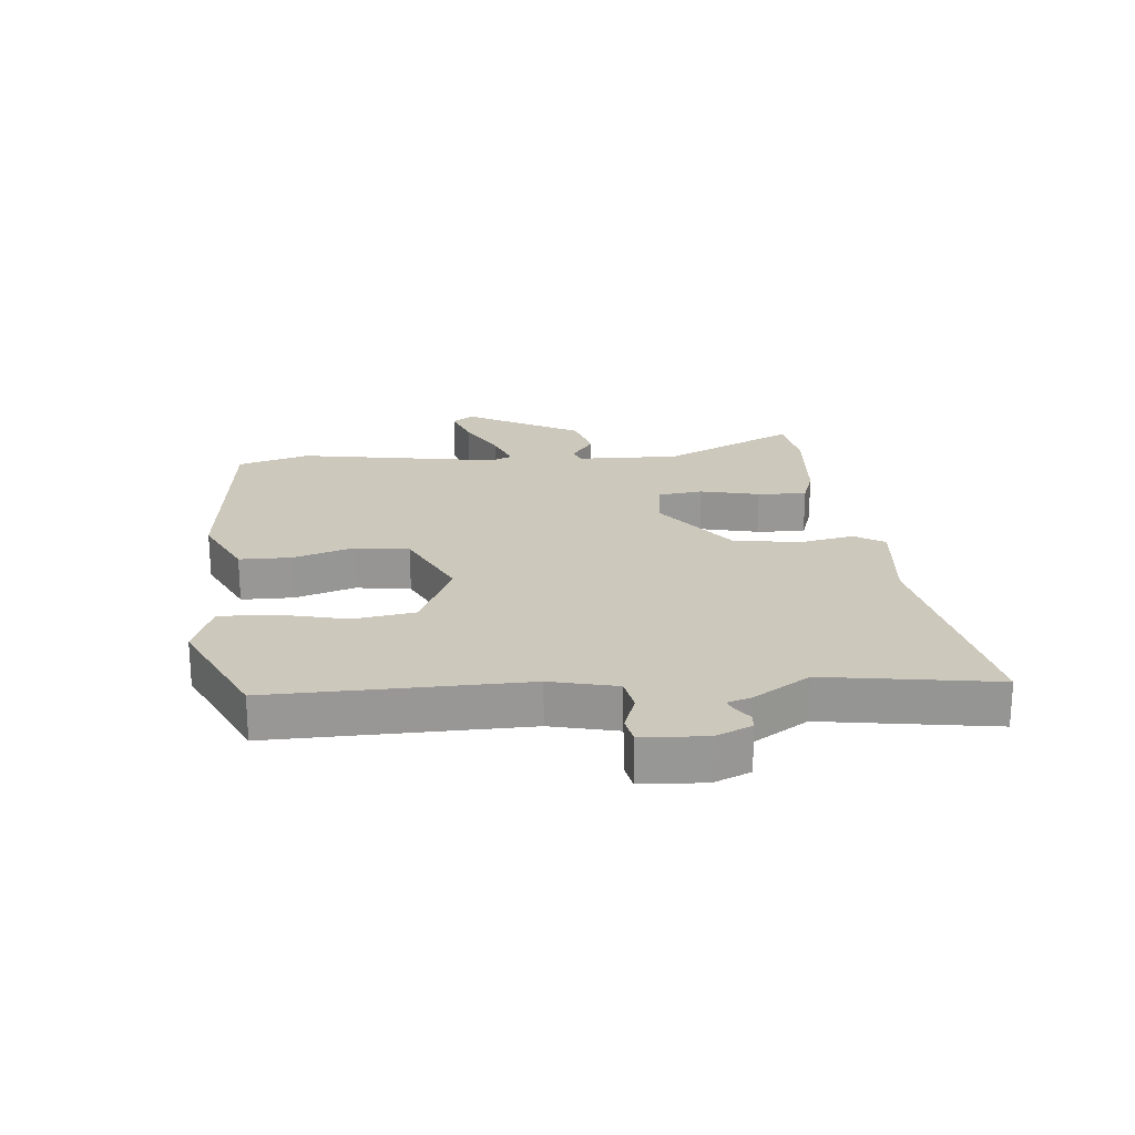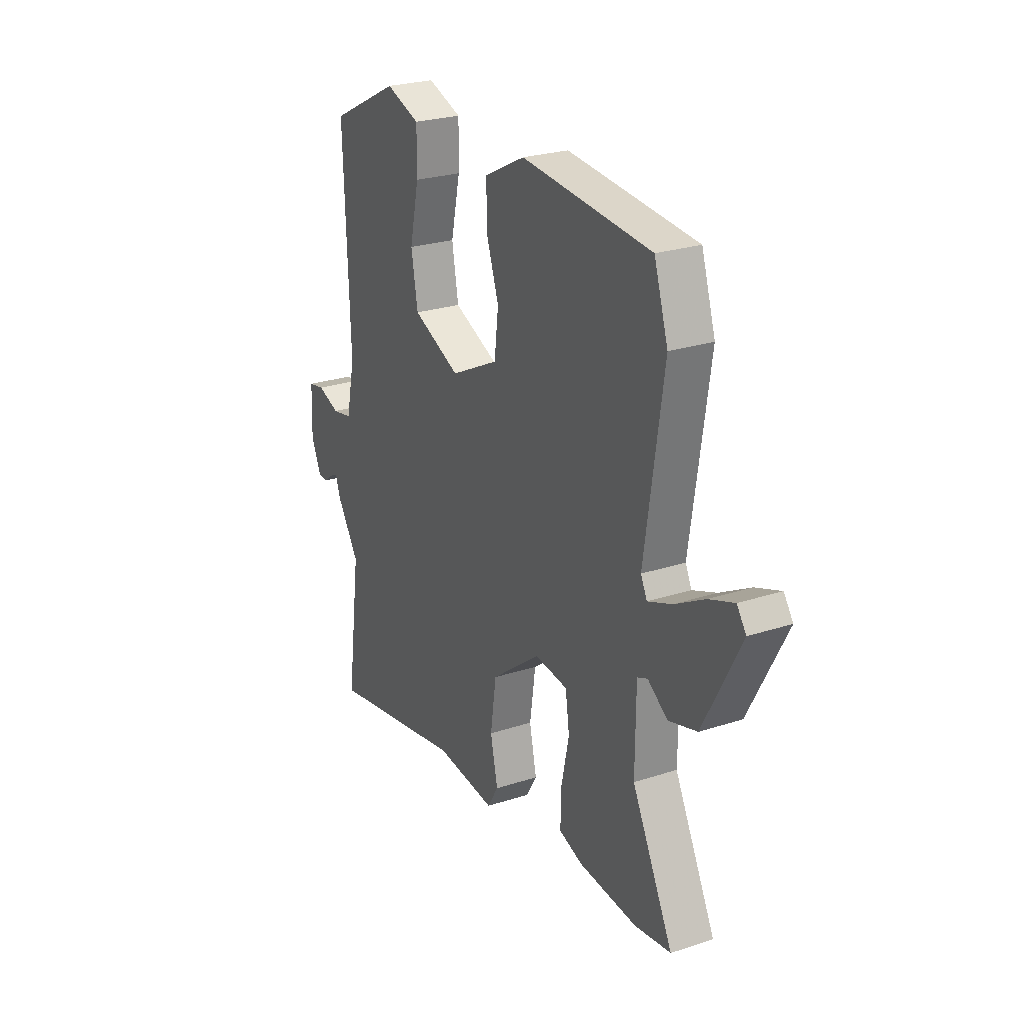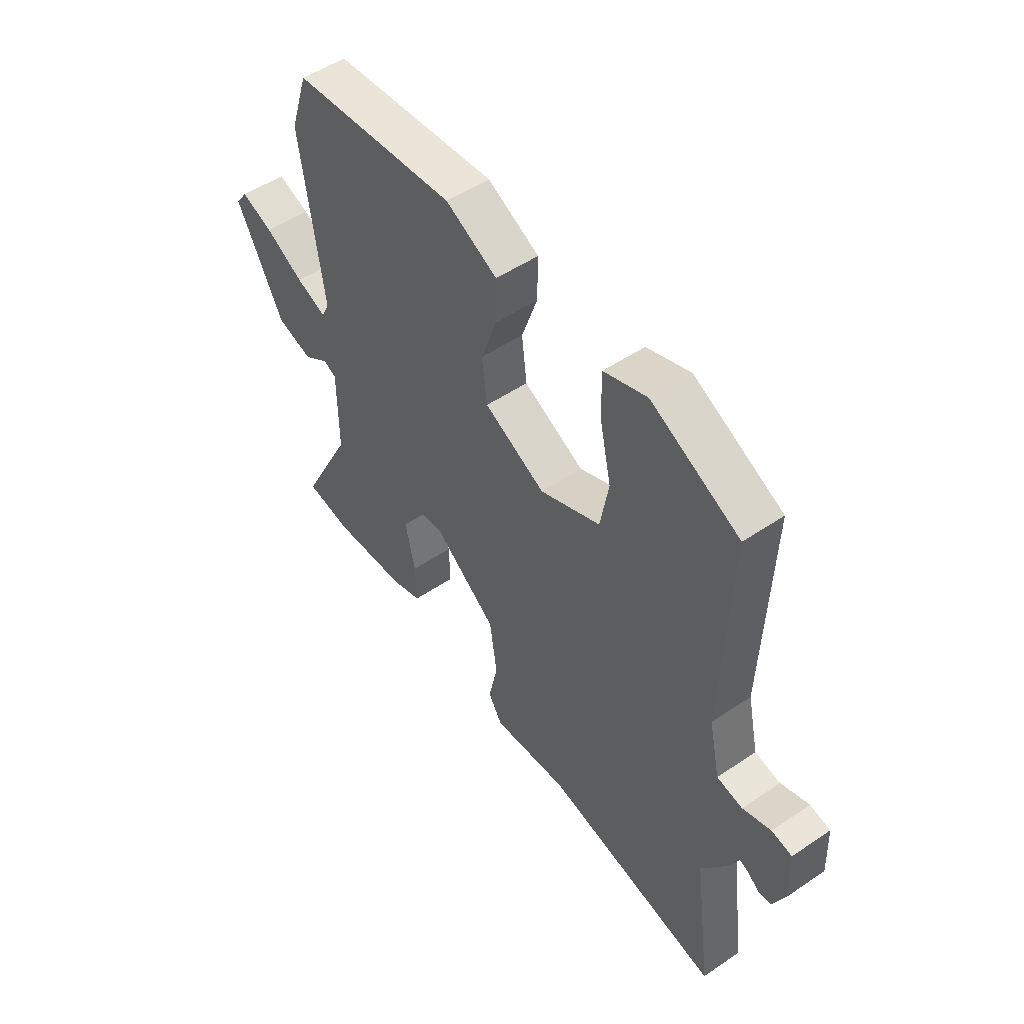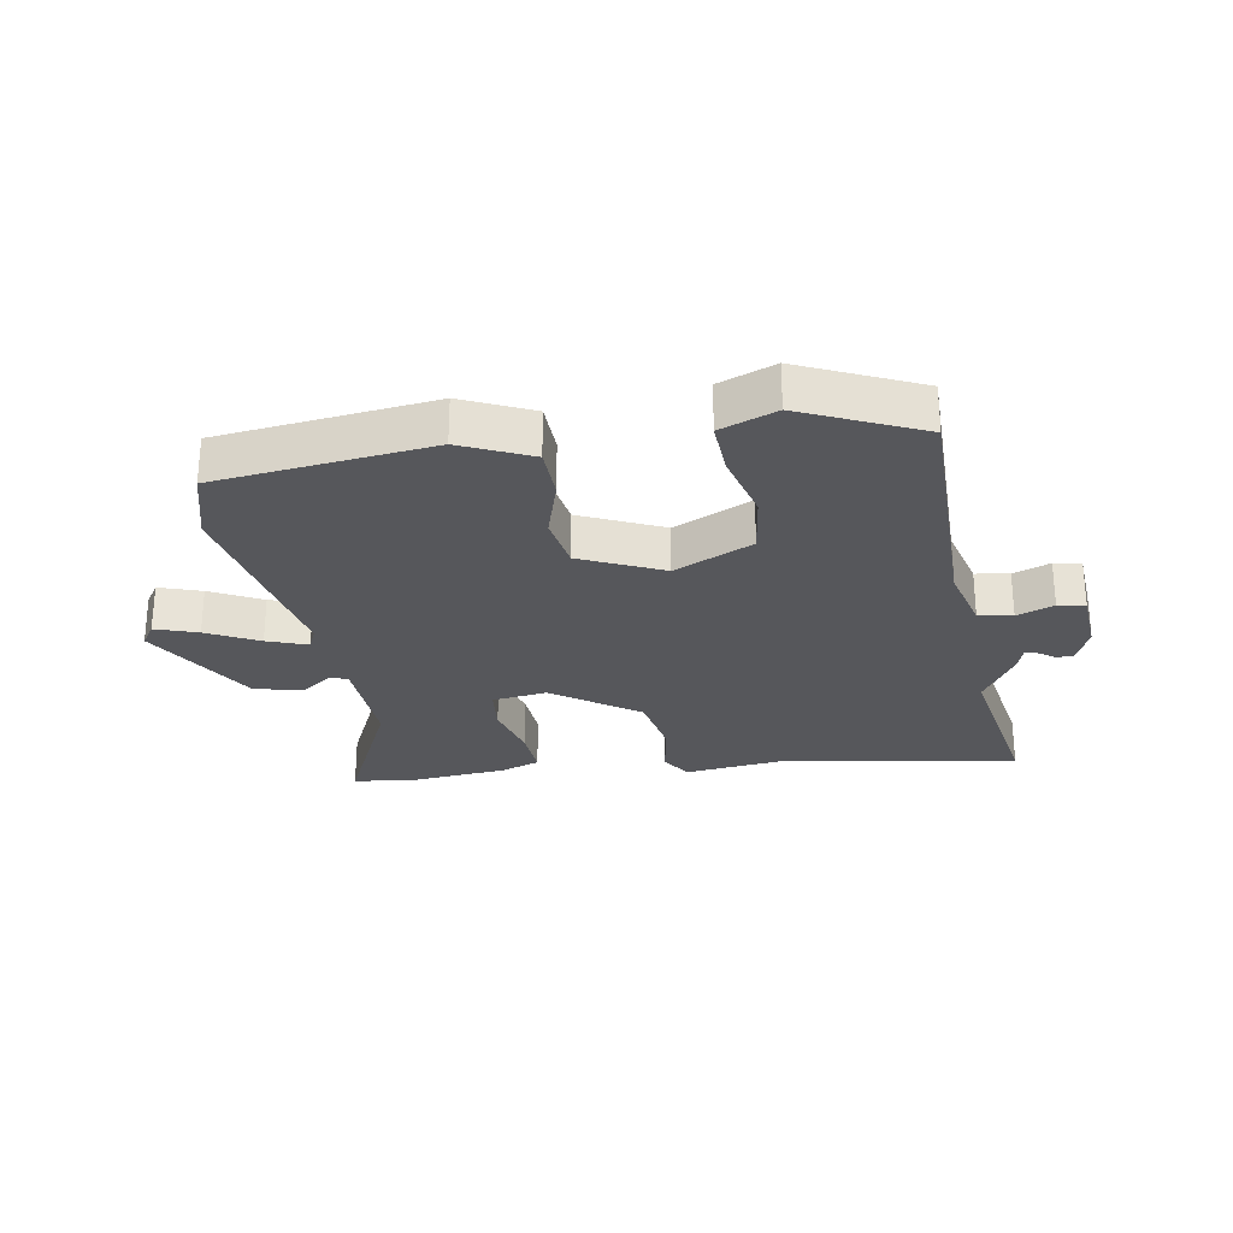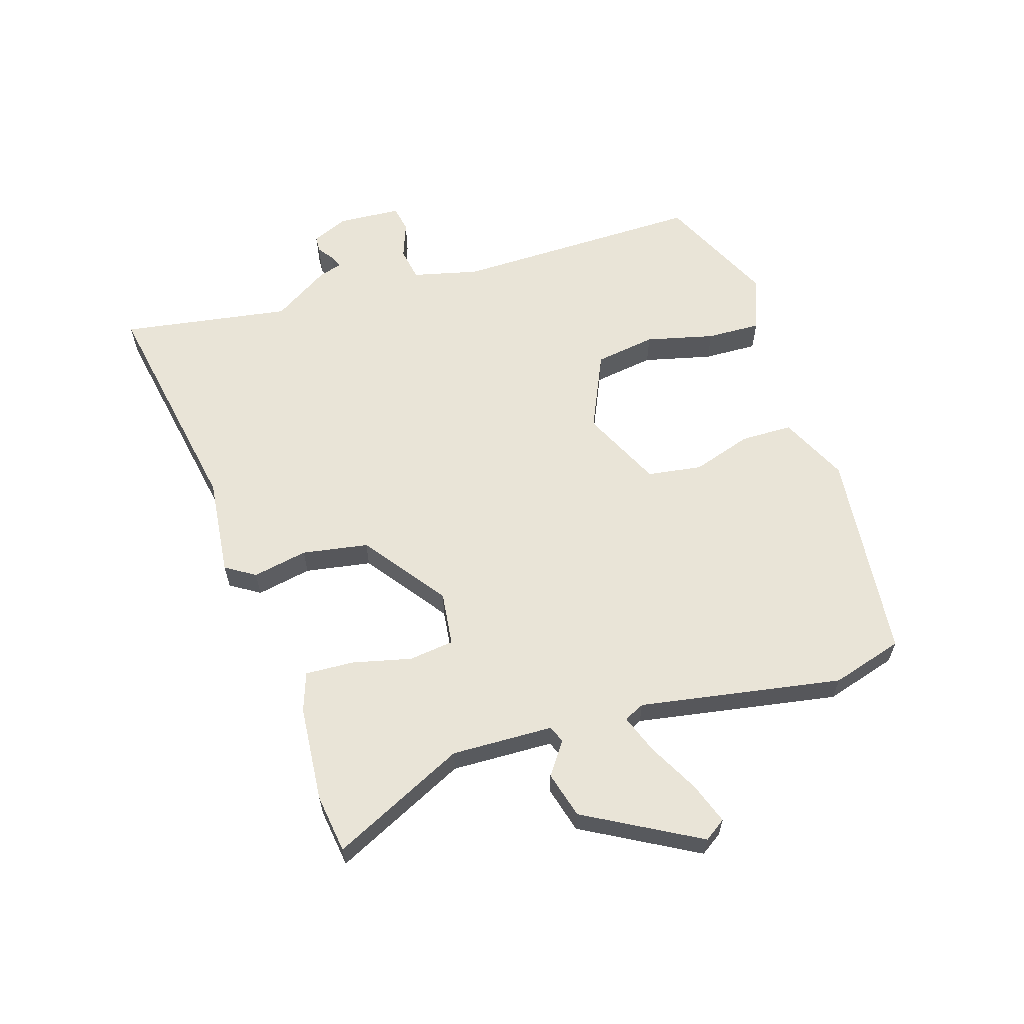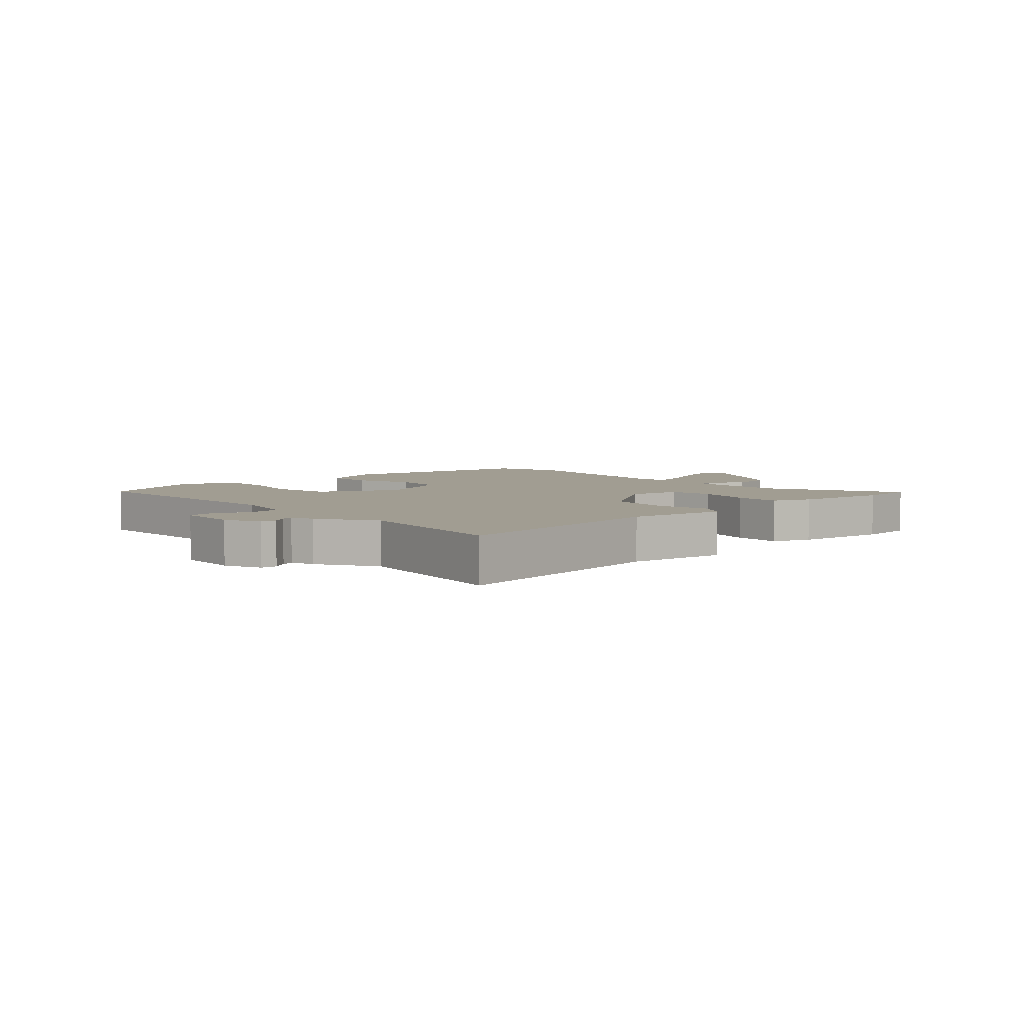
<metadata>
{"format":"obj","ext":"obj","renderer":"f3d","projection":"perspective","resolution":1024,"background":"white","views":[{"elev":22.1,"azim":85.7,"up":"+Y"},{"elev":25.6,"azim":-117.6,"up":"+Z"},{"elev":51.0,"azim":53.5,"up":"+Z"},{"elev":-27.1,"azim":11.7,"up":"+Y"},{"elev":61.0,"azim":-106.1,"up":"+Y"},{"elev":4.8,"azim":139.6,"up":"+Y"}]}
</metadata>
<code>
v -0.492 0.07 -0.501
v -0.59 0.07 -0.485
v -0.478 0.07 -0.266
v -0.479 0.07 -0.097
v -0.507 0.07 -0.085
v -0.561 0.07 -0.122
v -0.638 0.07 -0.099
v -0.739 0.07 0.093
v -0.714 0.07 0.128
v -0.646 0.07 0.102
v -0.564 0.07 0.056
v -0.499 0.07 0.03
v -0.482 0.07 0.064
v -0.532 0.07 0.401
v -0.494 0.07 0.519
v -0.142 0.07 0.548
v -0.031 0.07 0.492
v -0.032 0.07 0.406
v -0.066 0.07 0.308
v -0.055 0.07 0.217
v 0.076 0.07 0.151
v 0.206 0.07 0.206
v 0.224 0.07 0.307
v 0.199 0.07 0.421
v 0.198 0.07 0.511
v 0.291 0.07 0.543
v 0.481 0.07 0.448
v 0.466 0.07 0.033
v 0.49 0.07 -0.077
v 0.545 0.07 -0.088
v 0.606 0.07 -0.067
v 0.65 0.07 -0.076
v 0.654 0.07 -0.181
v 0.627 0.07 -0.241
v 0.6 0.07 -0.242
v 0.574 0.07 -0.222
v 0.553 0.07 -0.213
v 0.54 0.07 -0.252
v 0.479 0.07 -0.344
v 0.517 0.07 -0.626
v 0.137 0.07 -0.548
v -0.028 0.07 -0.562
v -0.058 0.07 -0.512
v -0.038 0.07 -0.421
v -0.054 0.07 -0.311
v -0.189 0.07 -0.207
v -0.279 0.07 -0.216
v -0.29 0.07 -0.291
v -0.269 0.07 -0.389
v -0.267 0.07 -0.47
v -0.332 0.07 -0.491
v -0.492 0 -0.501
v -0.59 0 -0.485
v -0.478 0 -0.266
v -0.479 0 -0.097
v -0.507 0 -0.085
v -0.561 0 -0.122
v -0.638 0 -0.099
v -0.739 0 0.093
v -0.714 0 0.128
v -0.646 0 0.102
v -0.564 0 0.056
v -0.499 0 0.03
v -0.482 0 0.064
v -0.532 0 0.401
v -0.494 0 0.519
v -0.142 0 0.548
v -0.031 0 0.492
v -0.032 0 0.406
v -0.066 0 0.308
v -0.055 0 0.217
v 0.076 0 0.151
v 0.206 0 0.206
v 0.224 0 0.307
v 0.199 0 0.421
v 0.198 0 0.511
v 0.291 0 0.543
v 0.481 0 0.448
v 0.466 0 0.033
v 0.49 0 -0.077
v 0.545 0 -0.088
v 0.606 0 -0.067
v 0.65 0 -0.076
v 0.654 0 -0.181
v 0.627 0 -0.241
v 0.6 0 -0.242
v 0.574 0 -0.222
v 0.553 0 -0.213
v 0.54 0 -0.252
v 0.479 0 -0.344
v 0.517 0 -0.626
v 0.137 0 -0.548
v -0.028 0 -0.562
v -0.058 0 -0.512
v -0.038 0 -0.421
v -0.054 0 -0.311
v -0.189 0 -0.207
v -0.279 0 -0.216
v -0.29 0 -0.291
v -0.269 0 -0.389
v -0.267 0 -0.47
v -0.332 0 -0.491
f 48 49 50 51
f 47 48 51 1
f 41 42 43 44
f 39 40 41 44
f 37 38 39 44
f 37 44 45
f 33 34 35 36
f 33 36 37
f 30 31 32 33
f 29 30 33 37
f 25 26 27 28
f 23 24 25 28
f 22 23 28 29
f 21 22 29 37
f 16 17 18 19
f 16 19 20
f 13 14 15 16
f 12 13 16 20
f 8 9 10 11
f 8 11 12
f 5 6 7 8
f 4 5 8 12
f 47 1 2 3
f 47 3 4
f 46 47 4 12
f 21 37 45 46
f 12 20 21 46
f 102 101 100 99
f 52 102 99 98
f 95 94 93 92
f 95 92 91 90
f 95 90 89 88
f 96 95 88
f 87 86 85 84
f 88 87 84
f 84 83 82 81
f 88 84 81 80
f 79 78 77 76
f 79 76 75 74
f 80 79 74 73
f 88 80 73 72
f 70 69 68 67
f 71 70 67
f 67 66 65 64
f 71 67 64 63
f 62 61 60 59
f 63 62 59
f 59 58 57 56
f 63 59 56 55
f 54 53 52 98
f 55 54 98
f 63 55 98 97
f 97 96 88 72
f 97 72 71 63
f 1 52 53 2
f 2 53 54 3
f 3 54 55 4
f 4 55 56 5
f 5 56 57 6
f 6 57 58 7
f 7 58 59 8
f 8 59 60 9
f 9 60 61 10
f 10 61 62 11
f 11 62 63 12
f 12 63 64 13
f 13 64 65 14
f 14 65 66 15
f 15 66 67 16
f 16 67 68 17
f 17 68 69 18
f 18 69 70 19
f 19 70 71 20
f 20 71 72 21
f 21 72 73 22
f 22 73 74 23
f 23 74 75 24
f 24 75 76 25
f 25 76 77 26
f 26 77 78 27
f 27 78 79 28
f 28 79 80 29
f 29 80 81 30
f 30 81 82 31
f 31 82 83 32
f 32 83 84 33
f 33 84 85 34
f 34 85 86 35
f 35 86 87 36
f 36 87 88 37
f 37 88 89 38
f 38 89 90 39
f 39 90 91 40
f 40 91 92 41
f 41 92 93 42
f 42 93 94 43
f 43 94 95 44
f 44 95 96 45
f 45 96 97 46
f 46 97 98 47
f 47 98 99 48
f 48 99 100 49
f 49 100 101 50
f 50 101 102 51
f 51 102 52 1

</code>
